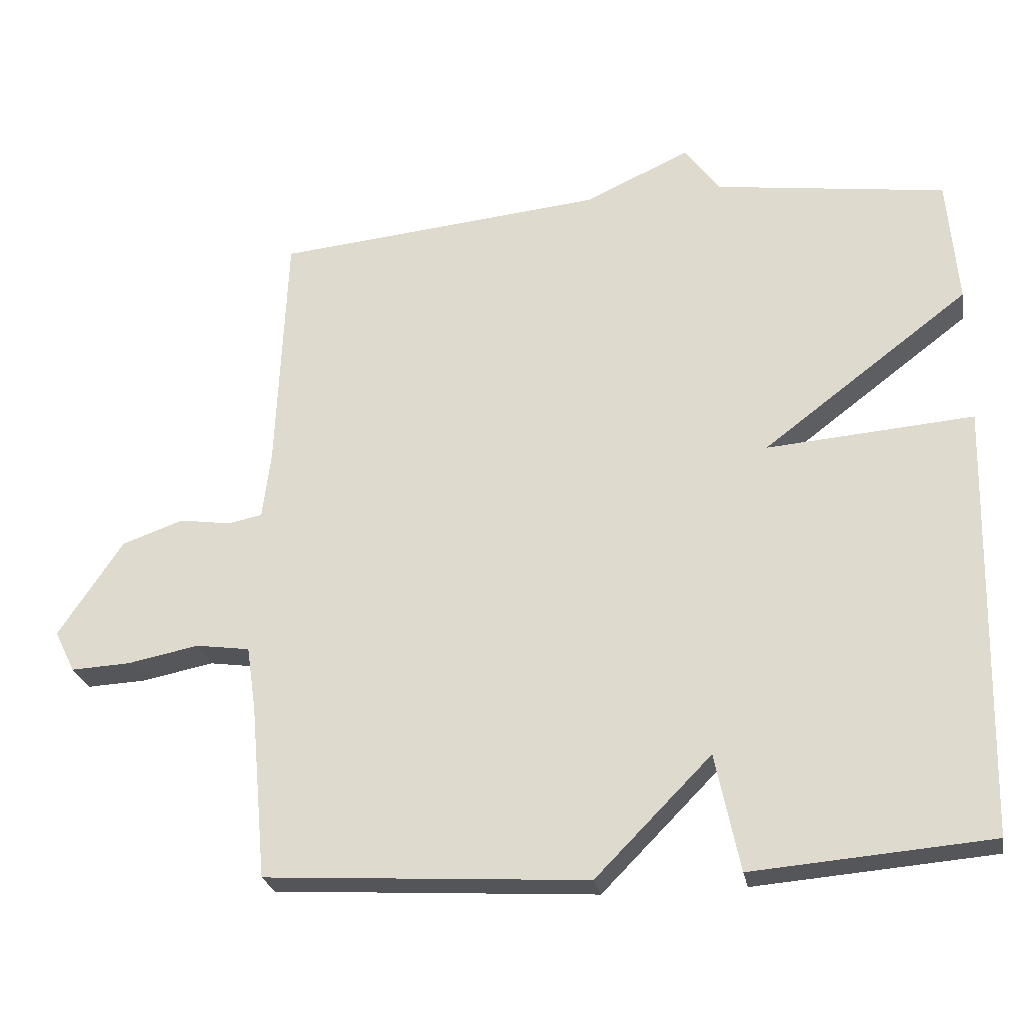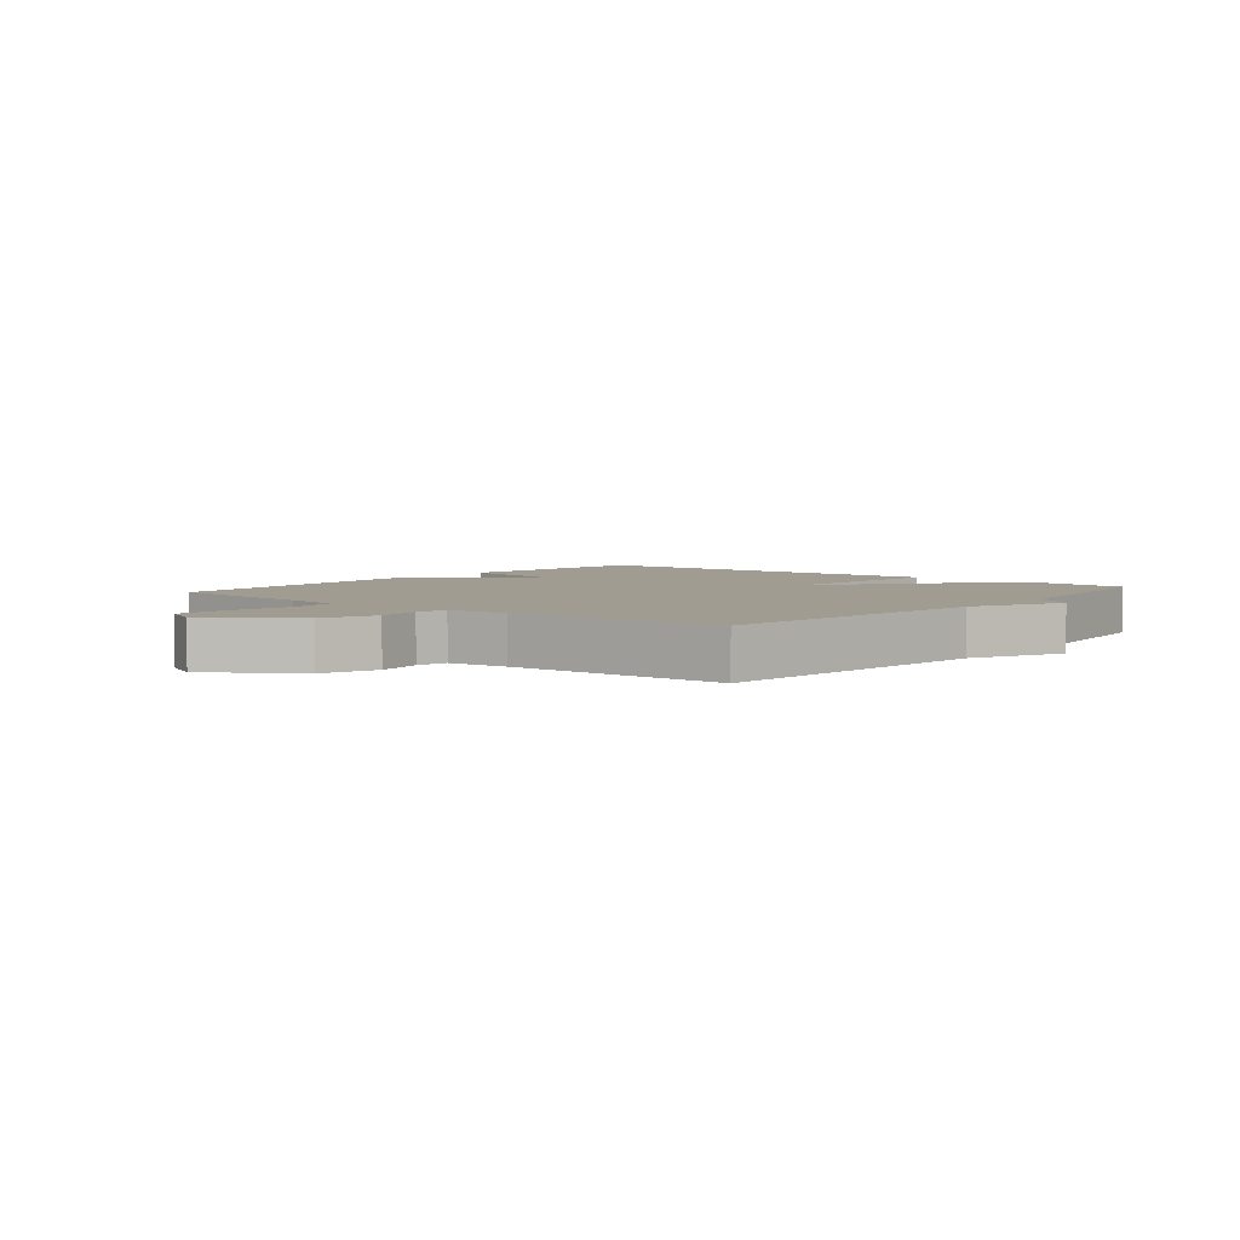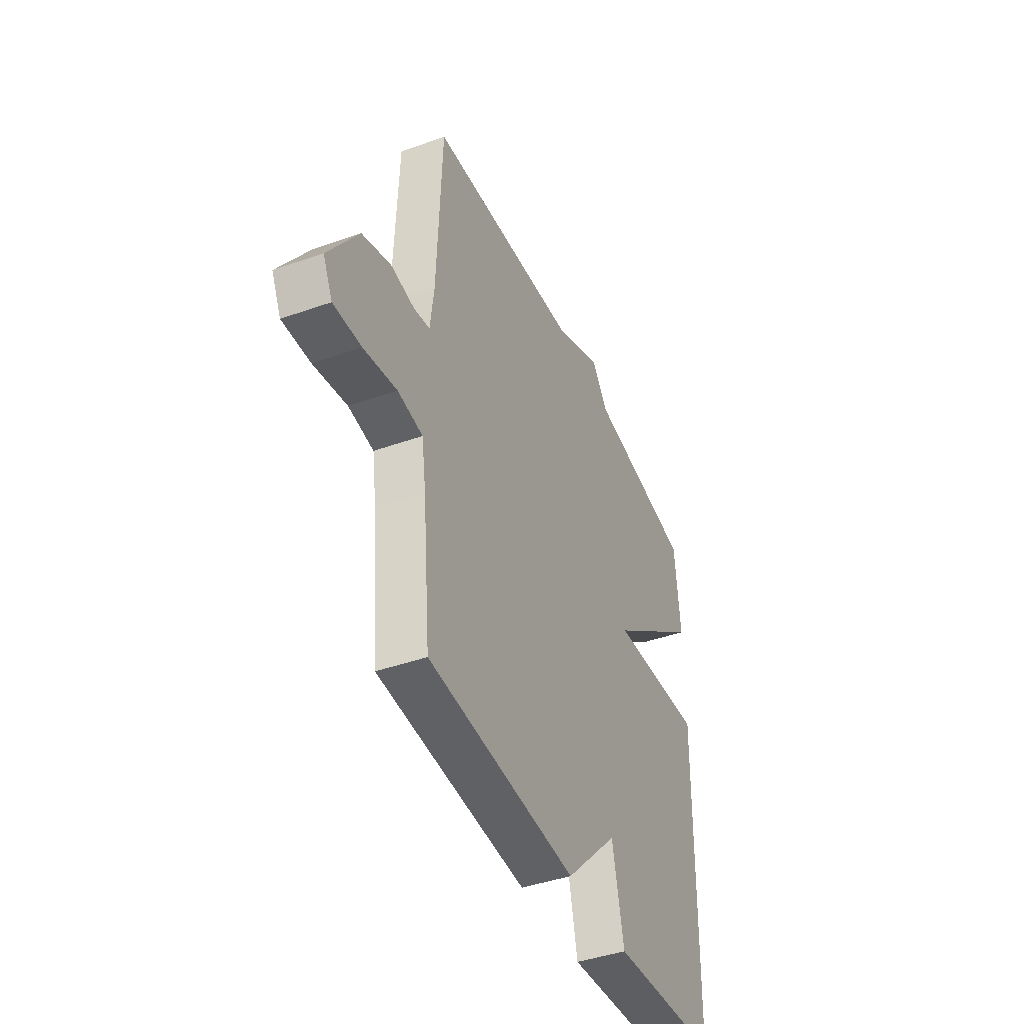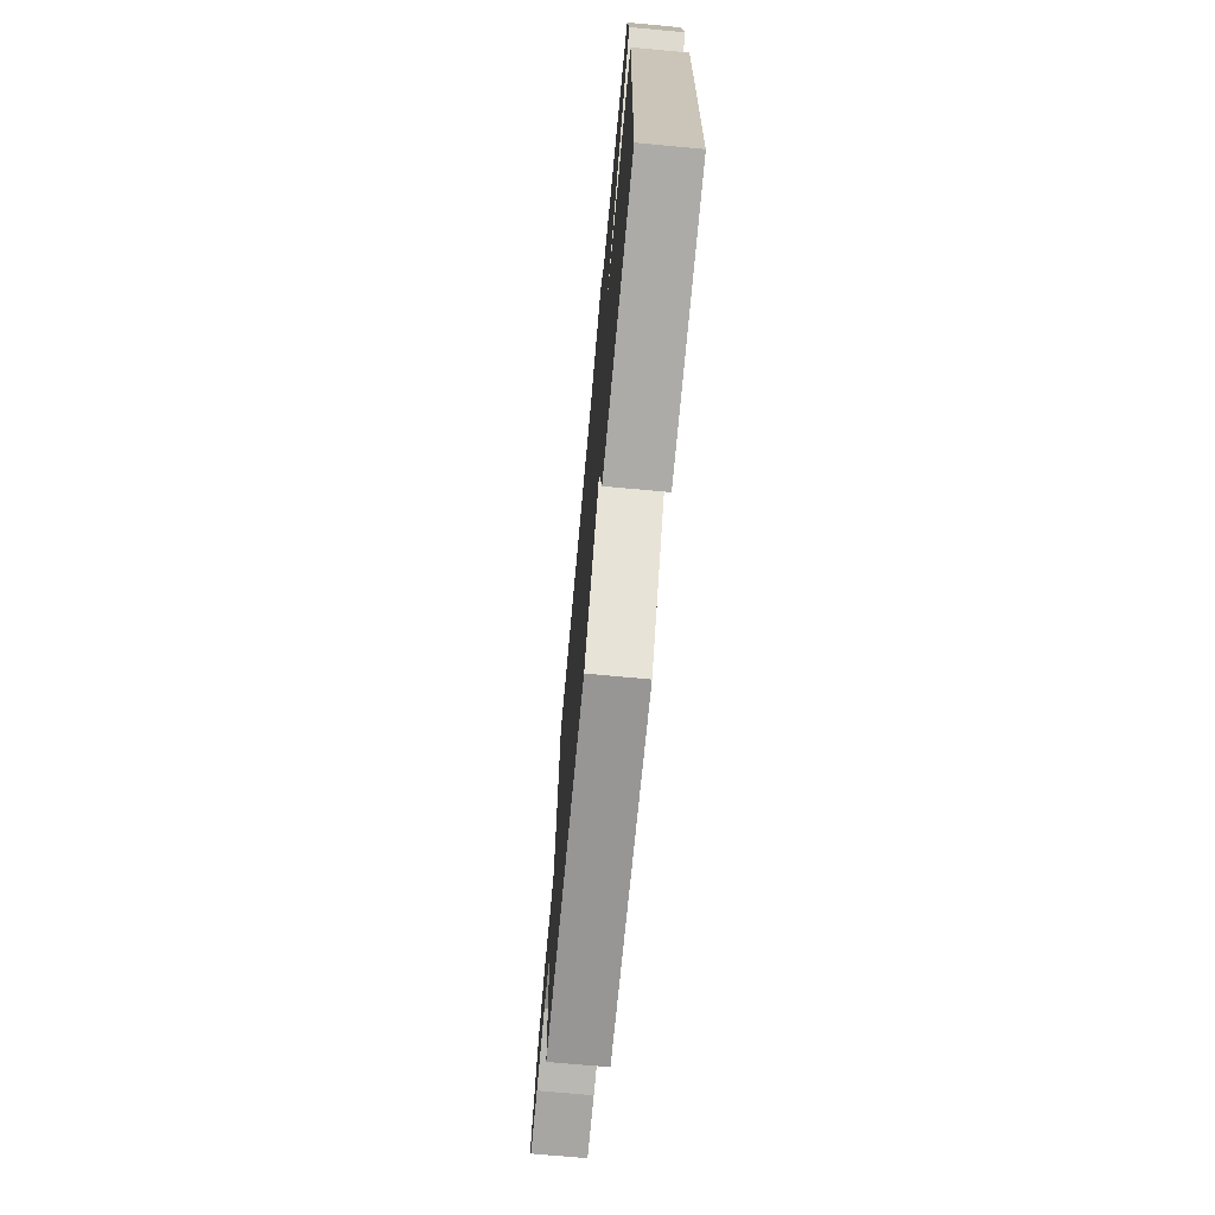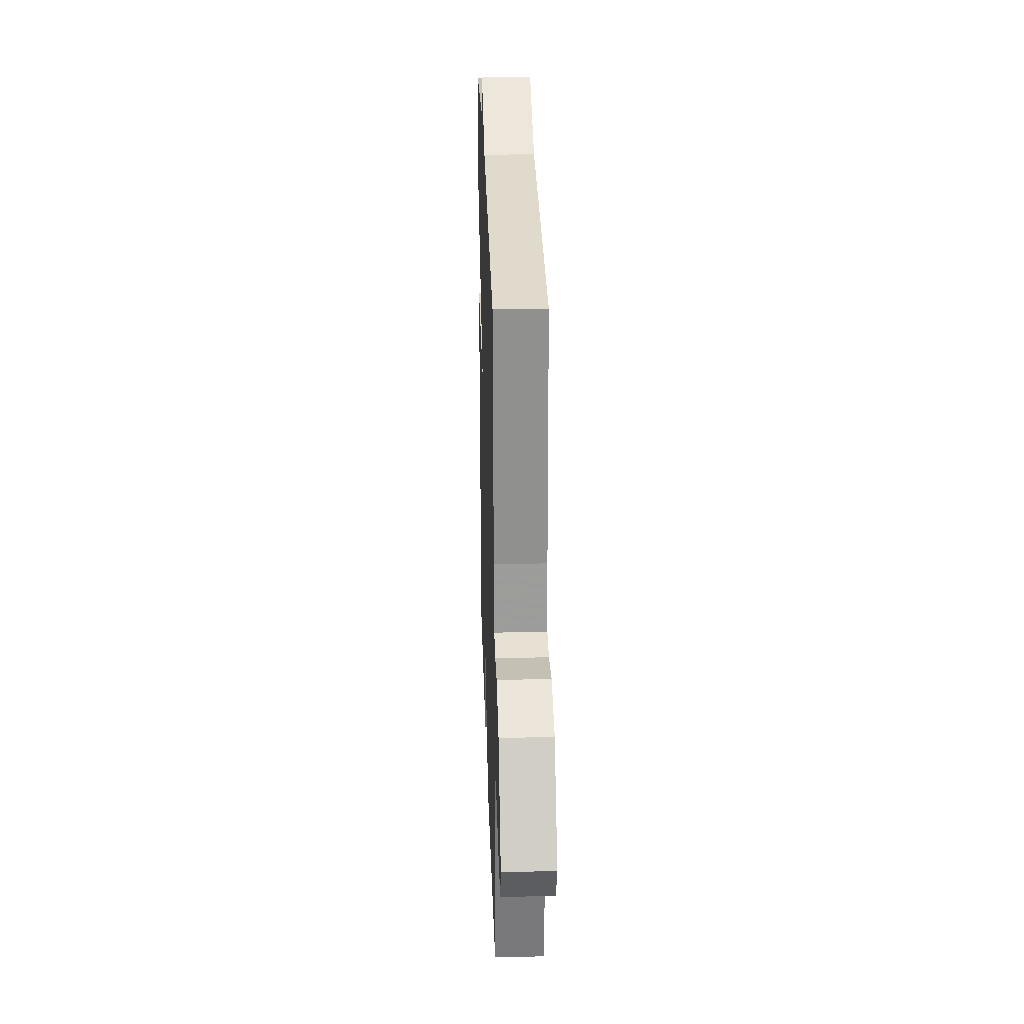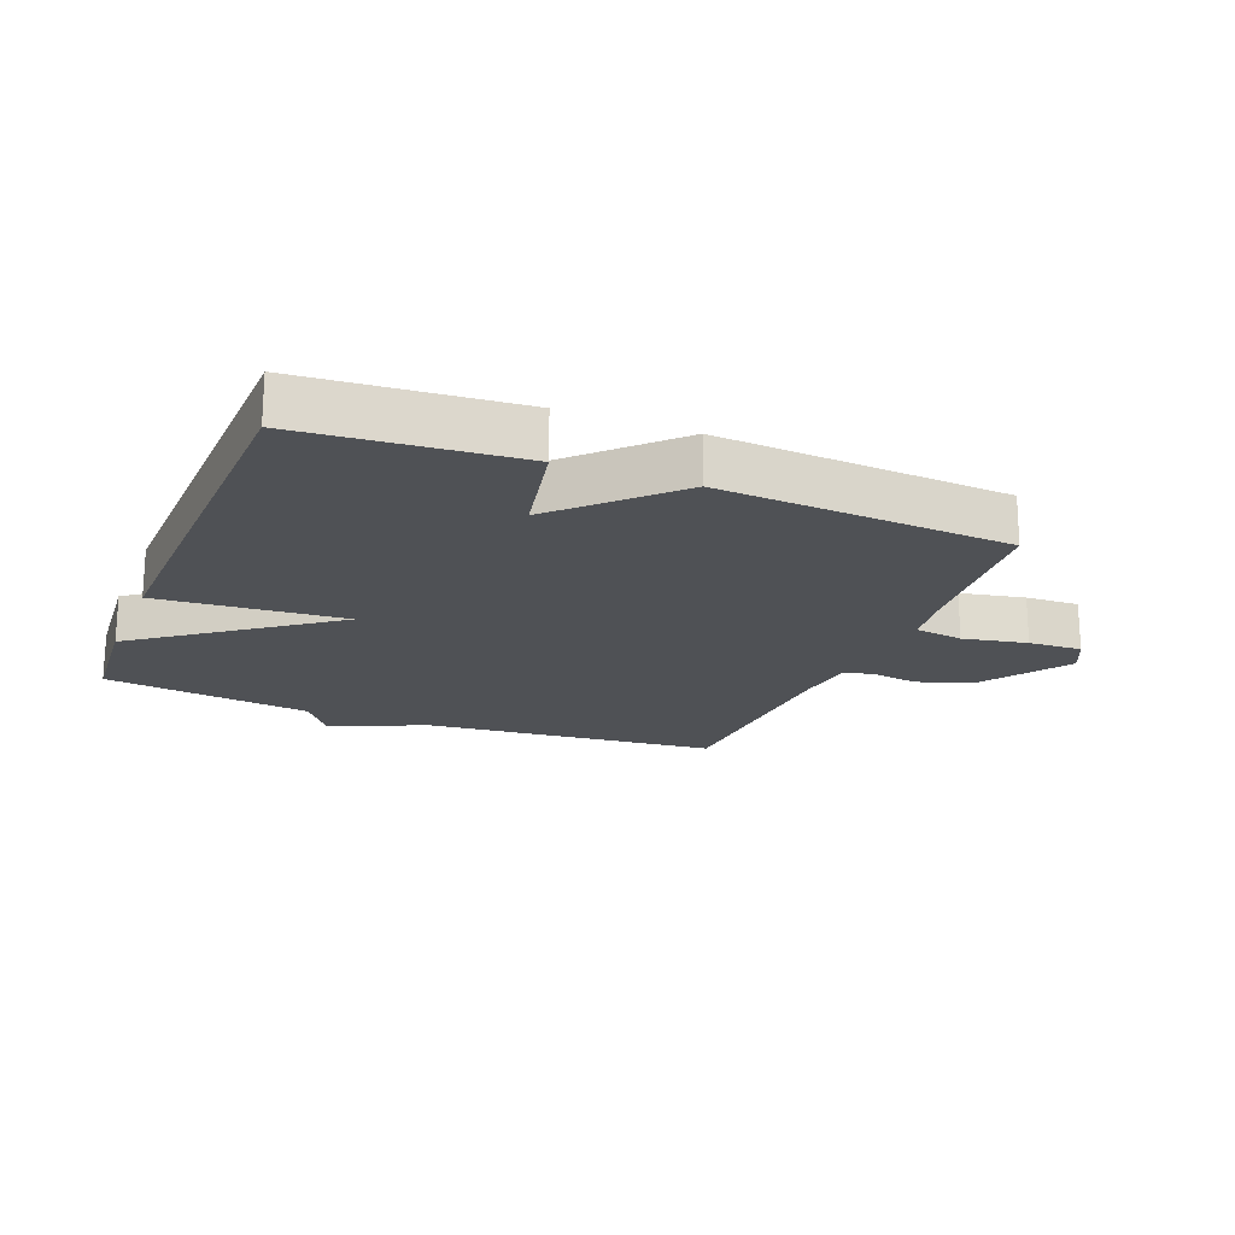
<metadata>
{"format":"obj","ext":"obj","renderer":"f3d","projection":"perspective","resolution":1024,"background":"white","views":[{"elev":-25.4,"azim":10.3,"up":"+Z"},{"elev":4.3,"azim":-50.4,"up":"+Y"},{"elev":-42.8,"azim":-67.1,"up":"+Z"},{"elev":-71.5,"azim":84.7,"up":"+Z"},{"elev":27.0,"azim":-91.8,"up":"+Z"},{"elev":-19.6,"azim":158.1,"up":"+Y"}]}
</metadata>
<code>
v 0.5 0.07 -0.5
v 0.16 0.07 -0.528
v 0.125 0.07 -0.361
v -0.04 0.07 -0.528
v -0.5 0.07 -0.5
v -0.523 0.07 -0.249
v -0.536 0.07 -0.16
v -0.613 0.07 -0.149
v -0.715 0.07 -0.169
v -0.8 0.07 -0.173
v -0.829 0.07 -0.114
v -0.737 0.07 0.023
v -0.649 0.07 0.054
v -0.576 0.07 0.043
v -0.527 0.07 0.053
v -0.515 0.07 0.149
v -0.5 0.07 0.5
v -0.031 0.07 0.545
v 0.119 0.07 0.613
v 0.169 0.07 0.545
v 0.5 0.07 0.5
v 0.515 0.07 0.319
v 0.22 0.07 0.096
v 0.515 0.07 0.119
v 0.5 0 -0.5
v 0.16 0 -0.528
v 0.125 0 -0.361
v -0.04 0 -0.528
v -0.5 0 -0.5
v -0.523 0 -0.249
v -0.536 0 -0.16
v -0.613 0 -0.149
v -0.715 0 -0.169
v -0.8 0 -0.173
v -0.829 0 -0.114
v -0.737 0 0.023
v -0.649 0 0.054
v -0.576 0 0.043
v -0.527 0 0.053
v -0.515 0 0.149
v -0.5 0 0.5
v -0.031 0 0.545
v 0.119 0 0.613
v 0.169 0 0.545
v 0.5 0 0.5
v 0.515 0 0.319
v 0.22 0 0.096
v 0.515 0 0.119
f 1 2 3
f 24 1 3
f 23 24 3
f 20 21 22 23
f 4 5 6
f 3 4 6
f 23 3 6
f 20 23 6
f 19 20 6
f 18 19 6
f 16 17 18 6
f 15 16 6 7
f 14 15 7 8
f 12 13 14
f 11 12 14
f 10 11 14
f 9 10 14
f 8 9 14
f 27 26 25
f 27 25 48
f 27 48 47
f 47 46 45 44
f 30 29 28
f 30 28 27
f 30 27 47
f 30 47 44
f 30 44 43
f 30 43 42
f 30 42 41 40
f 31 30 40 39
f 32 31 39 38
f 38 37 36
f 38 36 35
f 38 35 34
f 38 34 33
f 38 33 32
f 1 25 26 2
f 2 26 27 3
f 3 27 28 4
f 4 28 29 5
f 5 29 30 6
f 6 30 31 7
f 7 31 32 8
f 8 32 33 9
f 9 33 34 10
f 10 34 35 11
f 11 35 36 12
f 12 36 37 13
f 13 37 38 14
f 14 38 39 15
f 15 39 40 16
f 16 40 41 17
f 17 41 42 18
f 18 42 43 19
f 19 43 44 20
f 20 44 45 21
f 21 45 46 22
f 22 46 47 23
f 23 47 48 24
f 24 48 25 1

</code>
